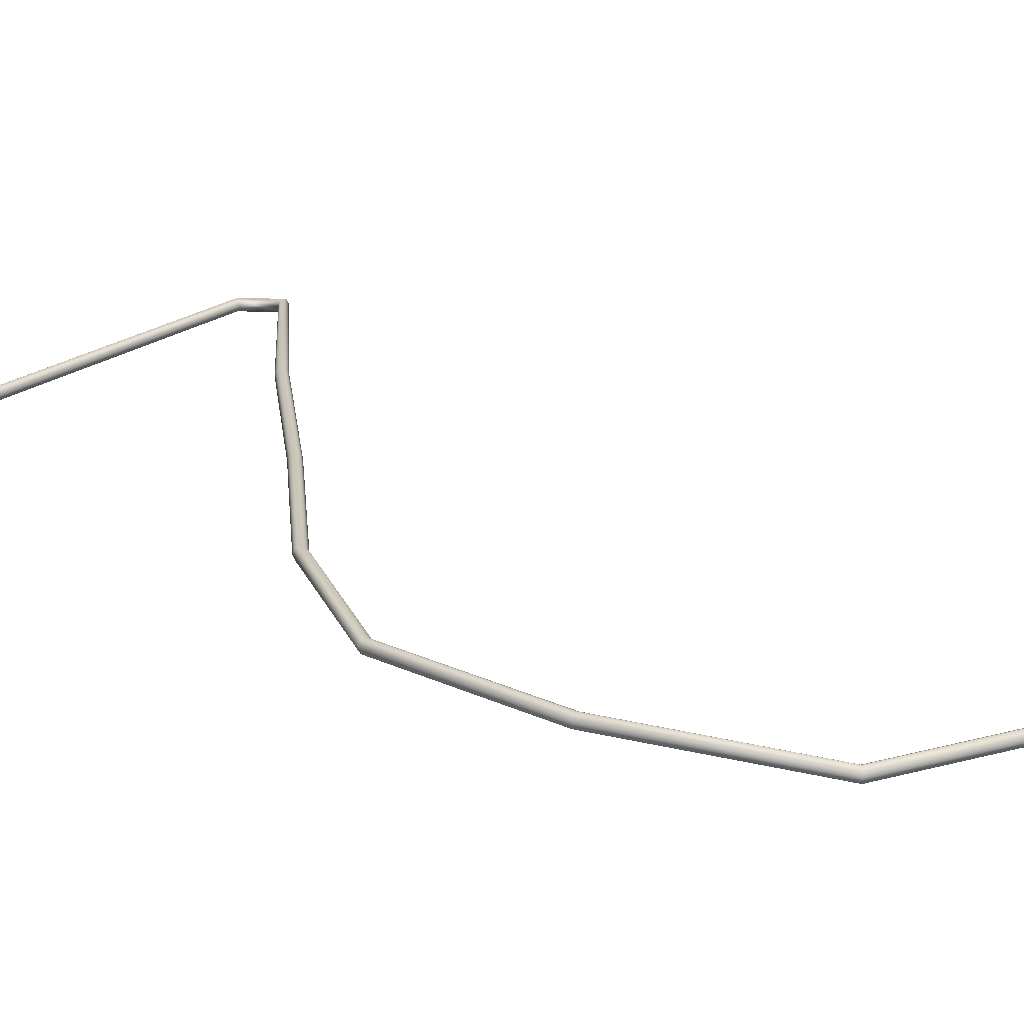
<metadata>
{"format":"obj","ext":"obj","renderer":"f3d","projection":"perspective","resolution":1024,"background":"white","views":[{"elev":21.0,"azim":130.6,"up":"+Z"}]}
</metadata>
<code>
v -5.461 3.402 1.322
v -5.428 3.5 1.322
v -5.316 3.684 1.322
v -4.992 3.768 1.322
v -4.69 3.638 1.322
v -4.598 3.32 1.322
v -4.596 3.003 1.322
v -4.757 2.74 1.322
v -5.001 2.491 1.322
v -5.252 2.219 1.322
v -5.508 1.967 1.322
v -5.457 1.901 1.322
v -4.862 1.952 1.322
v -4.681 1.942 1.322
v -4.566 1.945 1.322
v -5.468 3.405 1.319
v -5.435 3.504 1.319
v -5.32 3.69 1.319
v -4.991 3.776 1.319
v -4.684 3.643 1.319
v -4.59 3.321 1.319
v -4.589 3.001 1.319
v -4.75 2.735 1.319
v -4.995 2.486 1.319
v -5.246 2.213 1.319
v -5.5 1.966 1.319
v -5.454 1.908 1.319
v -4.862 1.96 1.319
v -4.681 1.95 1.319
v -4.566 1.953 1.319
v -5.476 3.407 1.322
v -5.442 3.507 1.322
v -5.325 3.696 1.322
v -4.991 3.784 1.322
v -4.678 3.649 1.322
v -4.582 3.322 1.322
v -4.581 2.999 1.322
v -4.744 2.73 1.322
v -4.989 2.481 1.322
v -5.241 2.208 1.322
v -5.492 1.966 1.322
v -5.451 1.915 1.322
v -4.862 1.967 1.322
v -4.681 1.958 1.322
v -4.567 1.961 1.322
v -5.479 3.408 1.33
v -5.445 3.509 1.33
v -5.327 3.699 1.33
v -4.99 3.787 1.33
v -4.676 3.651 1.33
v -4.579 3.323 1.33
v -4.578 2.998 1.33
v -4.742 2.728 1.33
v -4.987 2.478 1.33
v -5.238 2.205 1.33
v -5.489 1.966 1.33
v -5.45 1.918 1.33
v -4.862 1.971 1.33
v -4.681 1.961 1.33
v -4.567 1.964 1.33
v -5.476 3.407 1.338
v -5.442 3.507 1.338
v -5.325 3.696 1.338
v -4.991 3.784 1.338
v -4.678 3.649 1.338
v -4.582 3.322 1.338
v -4.581 2.999 1.338
v -4.744 2.73 1.338
v -4.989 2.481 1.338
v -5.241 2.208 1.338
v -5.492 1.966 1.338
v -5.451 1.915 1.338
v -4.862 1.967 1.338
v -4.681 1.958 1.338
v -4.567 1.961 1.338
v -5.468 3.405 1.341
v -5.435 3.504 1.341
v -5.32 3.69 1.341
v -4.991 3.776 1.341
v -4.684 3.643 1.341
v -4.59 3.321 1.341
v -4.589 3.001 1.341
v -4.75 2.735 1.341
v -4.995 2.486 1.341
v -5.246 2.213 1.341
v -5.5 1.966 1.341
v -5.454 1.908 1.341
v -4.862 1.96 1.341
v -4.681 1.95 1.341
v -4.566 1.953 1.341
v -5.461 3.402 1.338
v -5.428 3.5 1.338
v -5.316 3.684 1.338
v -4.992 3.768 1.338
v -4.69 3.638 1.338
v -4.598 3.32 1.338
v -4.596 3.003 1.338
v -4.757 2.74 1.338
v -5.001 2.491 1.338
v -5.252 2.219 1.338
v -5.508 1.967 1.338
v -5.457 1.901 1.338
v -4.862 1.952 1.338
v -4.681 1.942 1.338
v -4.566 1.945 1.338
v -5.458 3.401 1.33
v -5.425 3.499 1.33
v -5.314 3.681 1.33
v -4.992 3.765 1.33
v -4.692 3.636 1.33
v -4.601 3.319 1.33
v -4.599 3.004 1.33
v -4.759 2.742 1.33
v -5.003 2.494 1.33
v -5.254 2.221 1.33
v -5.511 1.967 1.33
v -5.459 1.898 1.33
v -4.862 1.948 1.33
v -4.681 1.939 1.33
v -4.566 1.942 1.33
g time_lord_assembly vaccuum_tube_assembly_1 vaccuum_tube_numbers_1 vaccuumtube_two1
f 1 16 17 2
f 2 17 18 3
f 3 18 19 4
f 4 19 20 5
f 5 20 21 6
f 6 21 22 7
f 7 22 23 8
f 8 23 24 9
f 9 24 25 10
f 10 25 26 11
f 11 26 27 12
f 12 27 28 13
f 13 28 29 14
f 14 29 30 15
f 16 31 32 17
f 17 32 33 18
f 18 33 34 19
f 19 34 35 20
f 20 35 36 21
f 21 36 37 22
f 22 37 38 23
f 23 38 39 24
f 24 39 40 25
f 25 40 41 26
f 26 41 42 27
f 27 42 43 28
f 28 43 44 29
f 29 44 45 30
f 31 46 47 32
f 32 47 48 33
f 33 48 49 34
f 34 49 50 35
f 35 50 51 36
f 36 51 52 37
f 37 52 53 38
f 38 53 54 39
f 39 54 55 40
f 40 55 56 41
f 41 56 57 42
f 42 57 58 43
f 43 58 59 44
f 44 59 60 45
f 46 61 62 47
f 47 62 63 48
f 48 63 64 49
f 49 64 65 50
f 50 65 66 51
f 51 66 67 52
f 52 67 68 53
f 53 68 69 54
f 54 69 70 55
f 55 70 71 56
f 56 71 72 57
f 57 72 73 58
f 58 73 74 59
f 59 74 75 60
f 61 76 77 62
f 62 77 78 63
f 63 78 79 64
f 64 79 80 65
f 65 80 81 66
f 66 81 82 67
f 67 82 83 68
f 68 83 84 69
f 69 84 85 70
f 70 85 86 71
f 71 86 87 72
f 72 87 88 73
f 73 88 89 74
f 74 89 90 75
f 76 91 92 77
f 77 92 93 78
f 78 93 94 79
f 79 94 95 80
f 80 95 96 81
f 81 96 97 82
f 82 97 98 83
f 83 98 99 84
f 84 99 100 85
f 85 100 101 86
f 86 101 102 87
f 87 102 103 88
f 88 103 104 89
f 89 104 105 90
f 91 106 107 92
f 92 107 108 93
f 93 108 109 94
f 94 109 110 95
f 95 110 111 96
f 96 111 112 97
f 97 112 113 98
f 98 113 114 99
f 99 114 115 100
f 100 115 116 101
f 101 116 117 102
f 102 117 118 103
f 103 118 119 104
f 104 119 120 105
f 106 1 2 107
f 107 2 3 108
f 108 3 4 109
f 109 4 5 110
f 110 5 6 111
f 111 6 7 112
f 112 7 8 113
f 113 8 9 114
f 114 9 10 115
f 115 10 11 116
f 116 11 12 117
f 117 12 13 118
f 118 13 14 119
f 119 14 15 120

</code>
